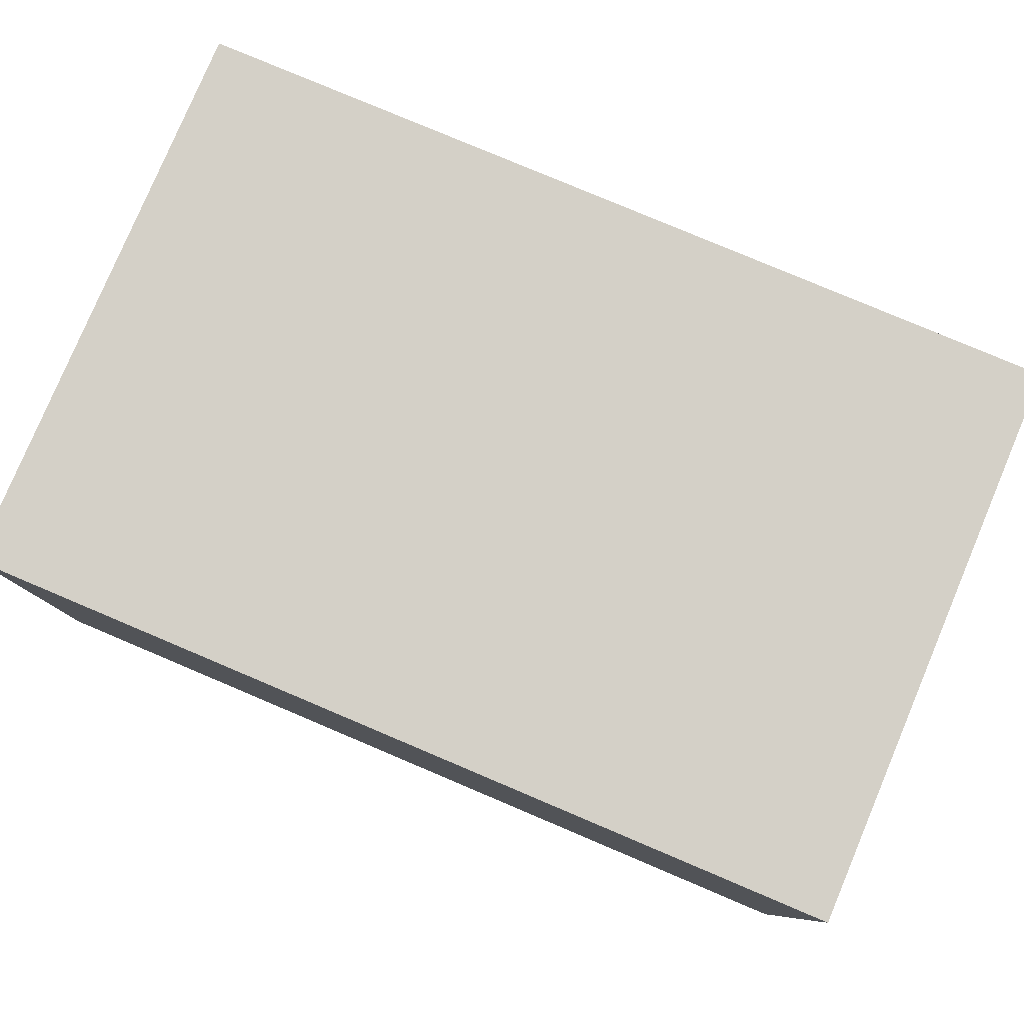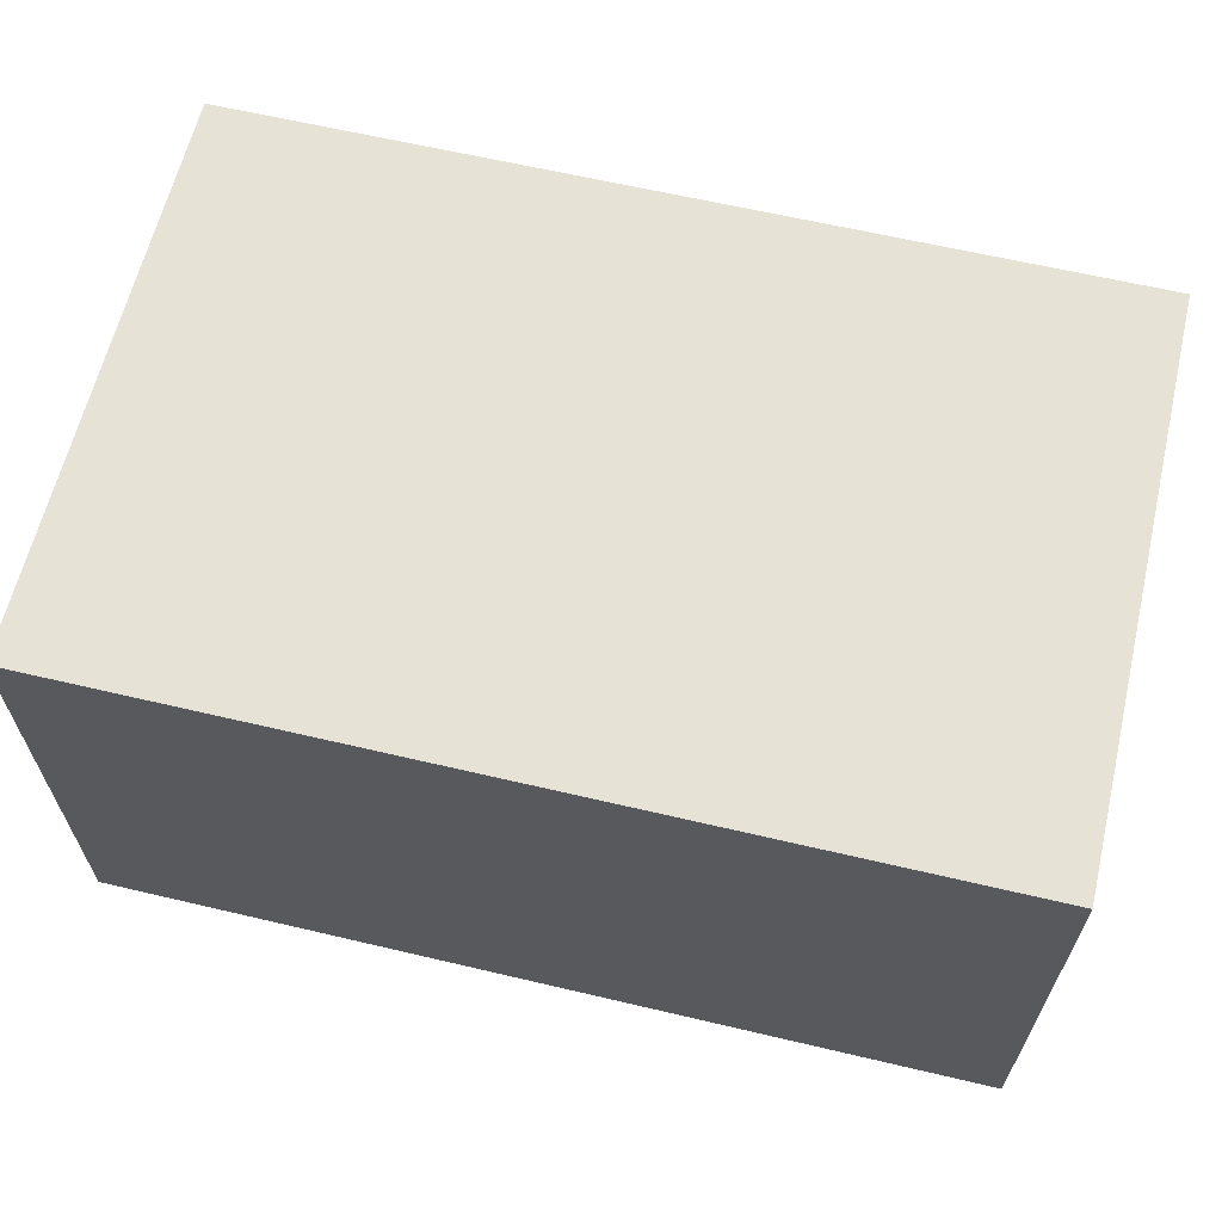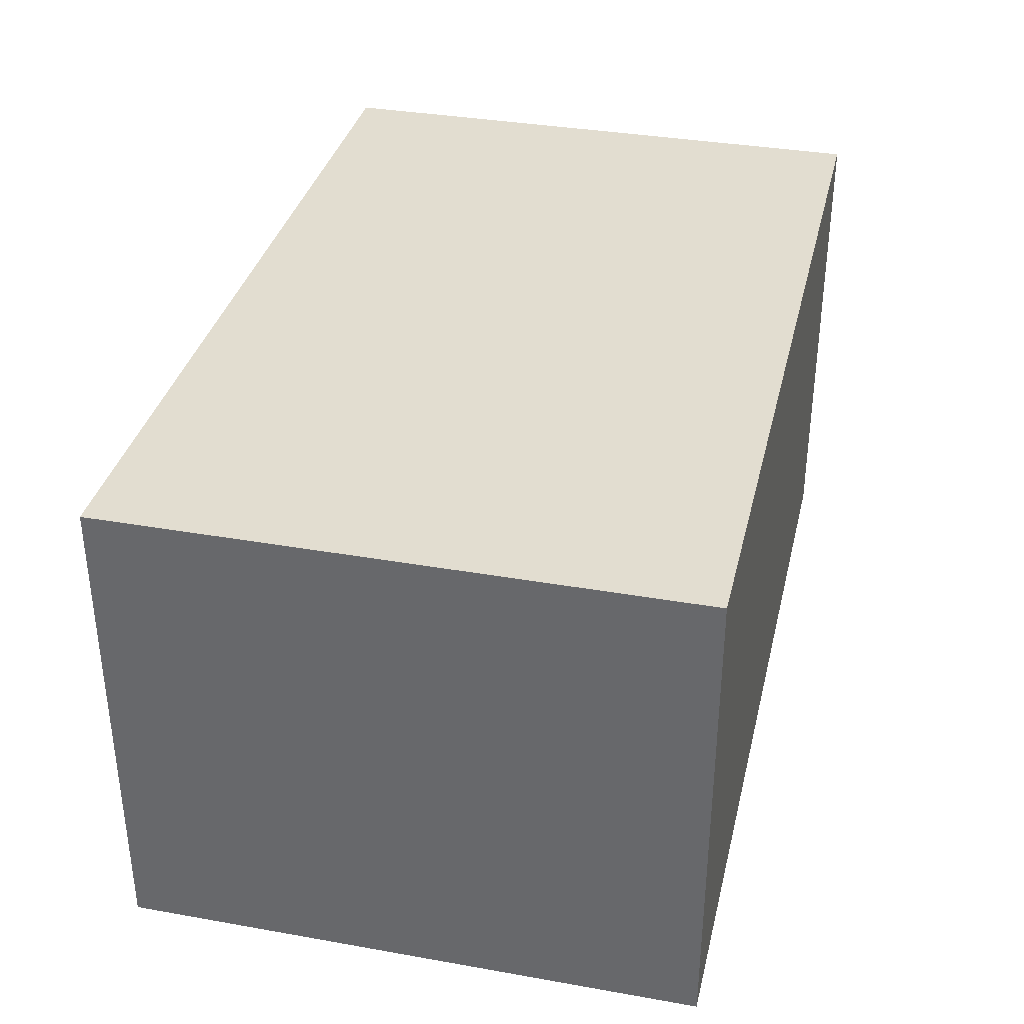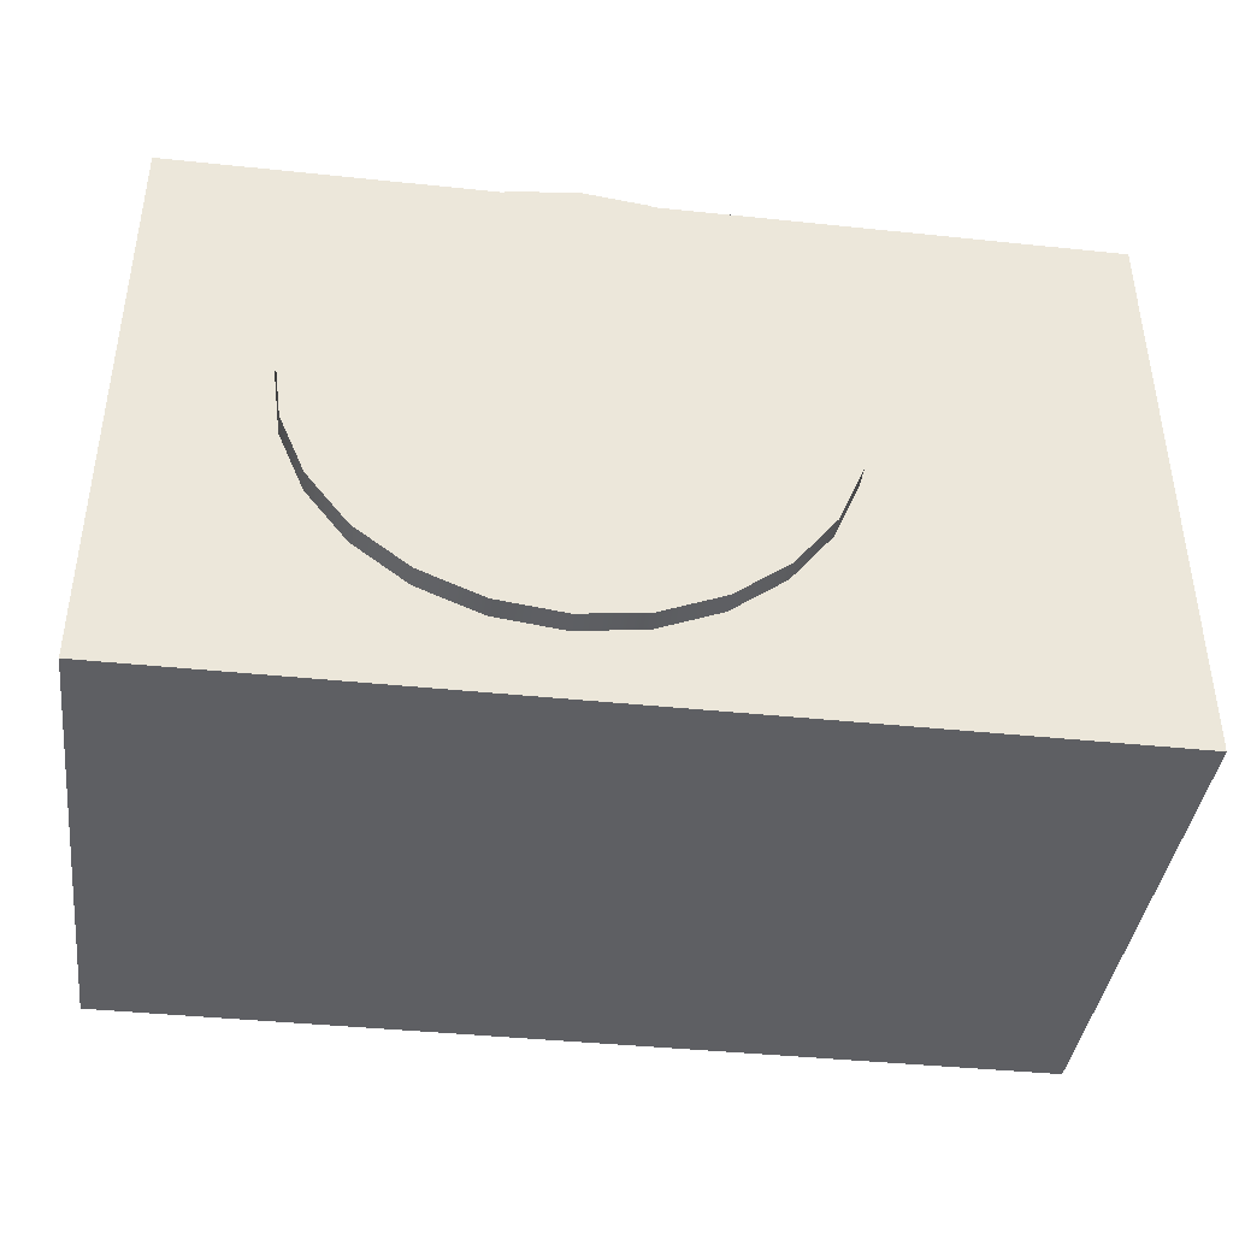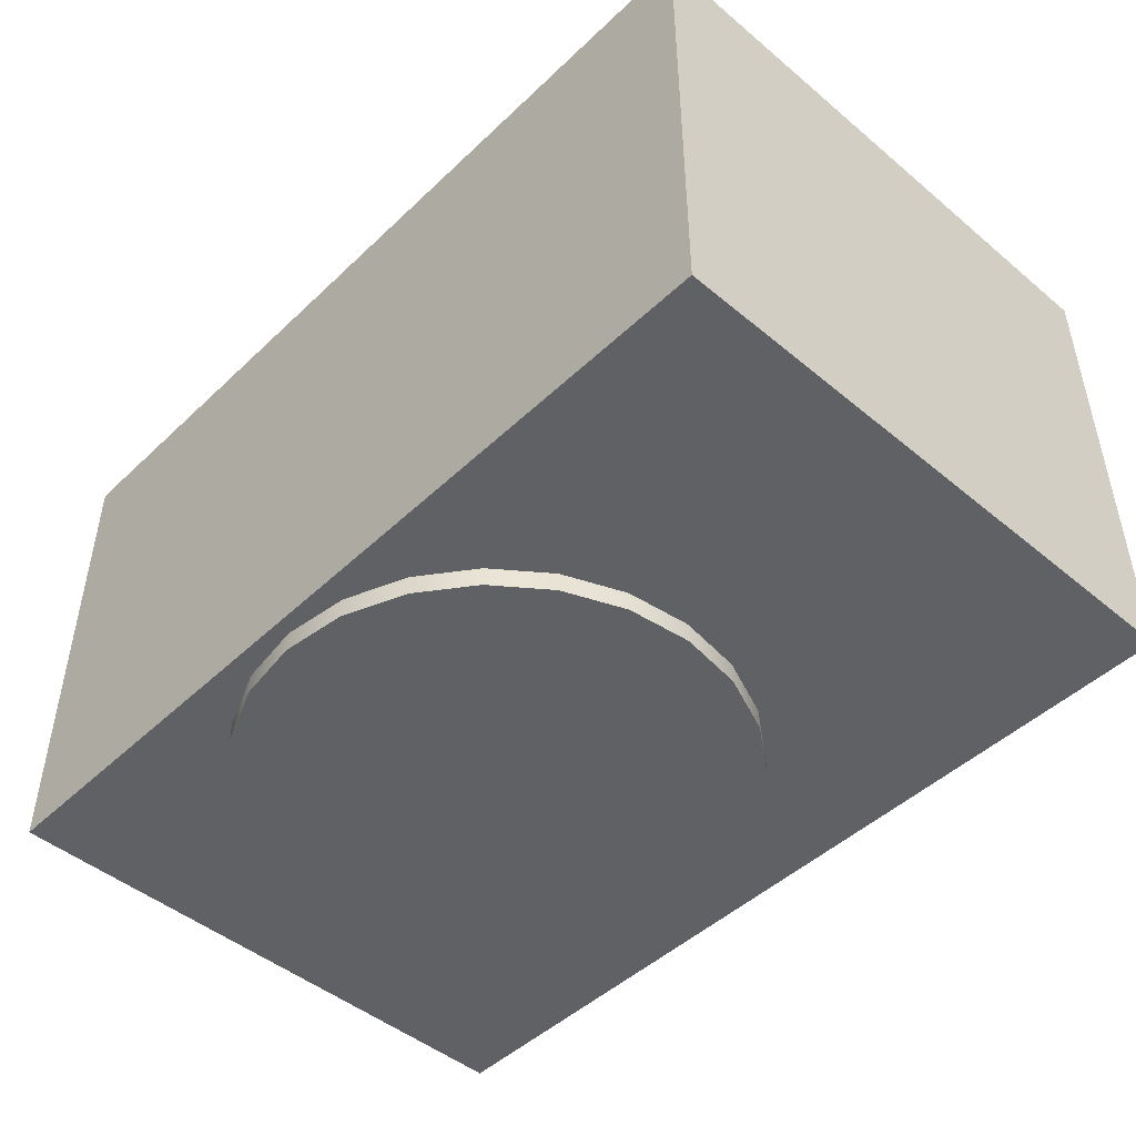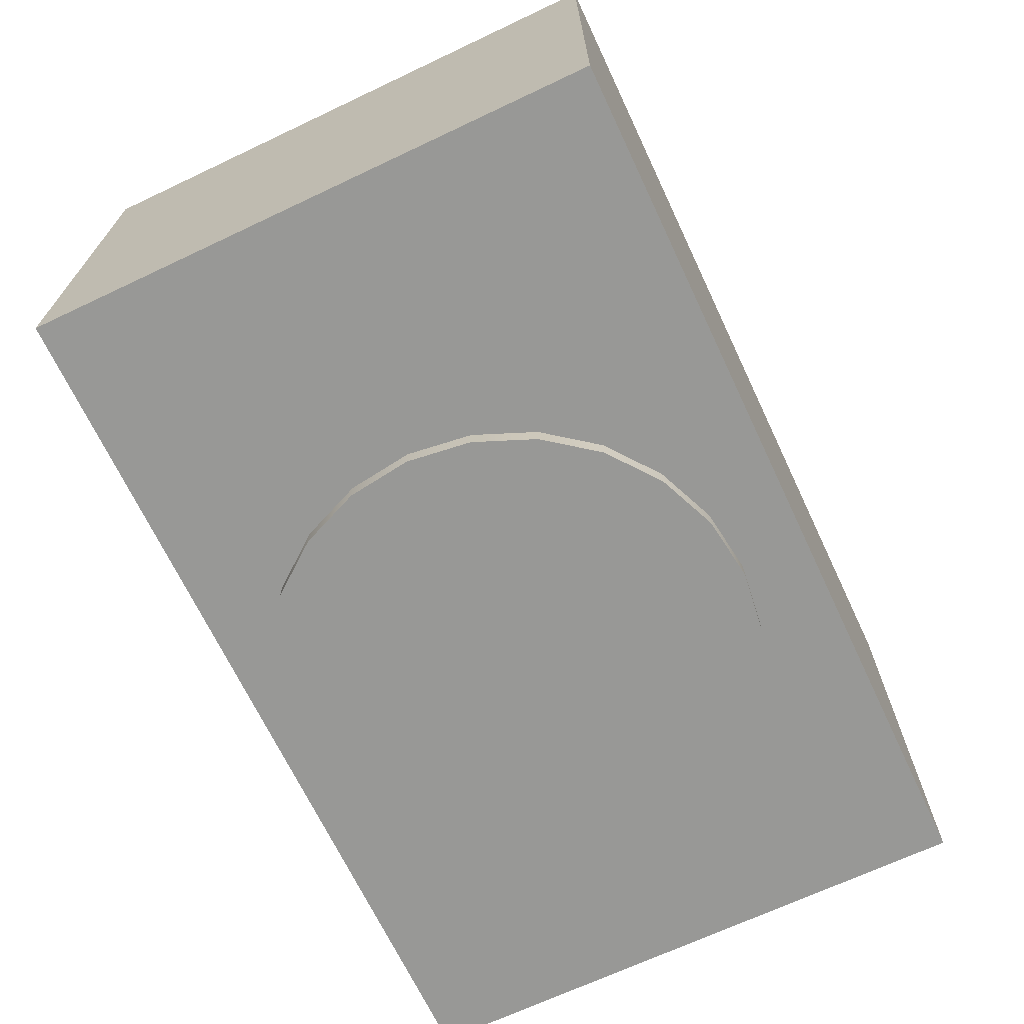
<metadata>
{"format":"obj","ext":"obj","renderer":"f3d","projection":"perspective","resolution":1024,"background":"white","views":[{"elev":79.9,"azim":22.9,"up":"+Z"},{"elev":63.1,"azim":-166.6,"up":"+Z"},{"elev":35.3,"azim":-76.8,"up":"+Z"},{"elev":-40.6,"azim":172.7,"up":"+Y"},{"elev":-47.2,"azim":-133.2,"up":"+Z"},{"elev":-68.5,"azim":-64.7,"up":"+Z"}]}
</metadata>
<code>
v -0.5303 -0.1903 -0.1051
v 0.2262 -0.1903 0.3107
v -0.5303 -0.1903 0.3107
v 0.2262 -0.1903 -0.1051
v -0.5303 0.2995 0.3107
v -0.09555 -0.1334 -0.1051
v 0.2262 -0.1362 0.0842
v 0.2262 0.2995 0.3107
v -0.5303 0.2995 -0.1051
v -0.04113 -0.1262 -0.1051
v -0.15 -0.1262 -0.1051
v 0.2262 -0.1308 0.0721
v 0.2262 -0.1384 0.09731
v 0.2262 -0.1023 0.1476
v 0.2262 0.2995 -0.1051
v -0.3058 0.07684 -0.1051
v 0.009575 -0.1052 -0.1051
v -0.09555 -0.1334 -0.1226
v -0.2007 -0.1052 -0.1051
v -0.15 -0.1262 -0.1226
v 0.2262 -0.1223 0.06183
v 0.006123 -0.1362 0.0842
v 0.006123 -0.1384 0.09731
v 0.2262 -0.1371 0.1105
v 0.2262 -0.1144 0.1422
v 0.2262 -0.08917 0.1498
v 0.2262 0.07684 -0.1051
v -0.09555 0.2871 -0.1051
v -0.2986 0.1313 -0.1051
v -0.2986 0.02243 -0.1051
v 0.05312 -0.07182 -0.1051
v -0.04113 -0.1262 -0.1226
v -0.2442 -0.07182 -0.1051
v -0.2007 -0.1052 -0.1226
v 0.006123 -0.1308 0.0721
v 0.006123 -0.1371 0.1105
v 0.2262 -0.1324 0.123
v 0.2262 -0.1247 0.1337
v 0.006123 -0.1144 0.1422
v 0.006123 -0.1023 0.1476
v 0.2262 -0.07595 0.1485
v 0.2262 -0.03669 0.1006
v 0.08653 -0.02828 -0.1051
v -0.04113 0.2799 -0.1051
v -0.15 0.2799 -0.1051
v -0.2776 0.182 -0.1051
v -0.3058 0.07684 -0.1226
v -0.2776 -0.02828 -0.1051
v -0.2986 0.02243 -0.1226
v 0.009575 -0.1052 -0.1226
v -0.04113 0.2799 -0.1226
v -0.09555 0.2871 -0.1226
v -0.2442 -0.07182 -0.1226
v -0.15 0.2799 -0.1226
v 0.2262 -0.1116 0.05409
v 0.006123 -0.1223 0.06183
v 0.006123 -0.1324 0.123
v 0.006123 -0.1247 0.1337
v 0.006123 -0.08917 0.1498
v 0.2262 -0.06353 0.1438
v 0.2262 -0.03885 0.1137
v 0.2262 -0.038 0.08735
v 0.1075 0.02243 -0.1051
v 0.009575 0.2589 -0.1051
v -0.2007 0.2589 -0.1051
v -0.2442 0.2255 -0.1051
v -0.2986 0.1313 -0.1226
v -0.2776 -0.02828 -0.1226
v 0.05312 -0.07182 -0.1226
v 0.009575 0.2589 -0.1226
v -0.2007 0.2589 -0.1226
v 0.2262 -0.09913 0.0494
v 0.006123 -0.1116 0.05409
v 0.006123 -0.09913 0.0494
v 0.006123 -0.07595 0.1485
v 0.2262 -0.05274 0.136
v 0.2262 -0.04432 0.1258
v 0.006123 -0.03669 0.1006
v 0.2262 -0.04269 0.07492
v 0.006123 -0.038 0.08735
v 0.08653 -0.02828 -0.1226
v 0.1075 0.02243 -0.1226
v 0.1147 0.07684 -0.1051
v 0.05312 0.2255 -0.1051
v -0.2776 0.182 -0.1226
v 0.05312 0.2255 -0.1226
v -0.2442 0.2255 -0.1226
v 0.2262 -0.08591 0.04809
v 0.006123 -0.08591 0.04809
v 0.006123 -0.06353 0.1438
v 0.006123 -0.03885 0.1137
v 0.2262 -0.05043 0.06413
v 0.006123 -0.04269 0.07492
v 0.1147 0.07684 -0.1226
v 0.1075 0.1313 -0.1051
v 0.08653 0.182 -0.1051
v 0.08653 0.182 -0.1226
v 0.2262 -0.07281 0.05024
v 0.006123 -0.07281 0.05024
v 0.006123 -0.05274 0.136
v 0.006123 -0.04432 0.1258
v 0.2262 -0.06071 0.05572
v 0.006123 -0.05043 0.06413
v 0.1075 0.1313 -0.1226
v 0.006123 -0.06071 0.05572
g mesh1_mesh1-geometry
f 1 2 3
f 2 1 4
f 3 2 1
f 4 1 2
f 2 5 3
f 3 5 2
f 5 1 3
f 3 1 5
f 1 4 6
f 2 7 4
f 5 2 8
f 8 2 5
f 1 5 9
f 9 5 1
f 6 4 10
f 11 1 6
f 12 4 7
f 13 7 2
f 8 14 2
f 8 5 15
f 9 15 5
f 1 16 9
f 10 4 17
f 6 10 18
f 19 1 11
f 11 6 20
f 21 4 12
f 7 22 12
f 13 23 7
f 13 2 24
f 25 2 14
f 26 14 8
f 15 27 8
f 9 28 15
f 16 29 9
f 16 1 30
f 17 4 31
f 10 17 32
f 32 18 10
f 18 20 6
f 33 1 19
f 19 11 34
f 20 34 11
f 27 4 21
f 12 35 21
f 35 12 22
f 22 7 23
f 23 13 36
f 24 2 37
f 24 36 13
f 38 2 25
f 25 14 39
f 14 26 40
f 41 26 8
f 27 42 8
f 15 43 27
f 44 15 28
f 45 28 9
f 29 46 9
f 16 47 29
f 30 1 48
f 30 49 16
f 27 31 4
f 17 31 50
f 50 32 17
f 18 32 51
f 20 18 52
f 48 1 33
f 33 19 53
f 34 53 19
f 34 20 54
f 55 27 21
f 56 21 35
f 57 22 35
f 35 22 57
f 22 36 23
f 23 36 22
f 37 2 38
f 37 57 24
f 36 24 57
f 38 25 58
f 40 39 14
f 39 58 25
f 59 40 26
f 26 41 59
f 60 41 8
f 42 61 8
f 42 27 62
f 43 31 27
f 63 43 15
f 64 15 44
f 44 28 51
f 28 45 52
f 65 45 9
f 46 66 9
f 29 67 46
f 67 29 47
f 47 16 49
f 48 68 30
f 49 30 68
f 69 50 31
f 32 50 70
f 51 32 70
f 52 18 51
f 54 20 52
f 33 53 48
f 53 34 71
f 71 34 54
f 72 27 55
f 55 21 73
f 56 73 21
f 58 35 56
f 56 35 58
f 36 22 57
f 57 22 36
f 57 35 58
f 58 35 57
f 38 58 37
f 57 37 58
f 39 73 40
f 40 73 39
f 58 56 39
f 39 56 58
f 40 74 59
f 59 74 40
f 75 59 41
f 41 60 75
f 76 60 8
f 61 77 8
f 42 78 61
f 62 27 79
f 62 80 42
f 43 81 31
f 63 82 43
f 83 63 15
f 84 15 64
f 64 44 70
f 52 51 28
f 51 70 44
f 54 52 45
f 45 65 54
f 66 65 9
f 46 85 66
f 85 46 67
f 47 49 67
f 68 48 53
f 49 68 85
f 50 69 86
f 69 31 81
f 70 50 86
f 87 53 71
f 71 54 65
f 88 27 72
f 72 55 74
f 73 74 55
f 39 56 73
f 73 56 39
f 40 73 74
f 74 73 40
f 59 74 89
f 89 74 59
f 59 89 75
f 75 89 59
f 90 75 60
f 60 76 90
f 77 76 8
f 61 91 77
f 91 61 78
f 78 42 80
f 79 27 92
f 79 93 62
f 80 62 93
f 81 43 82
f 82 63 94
f 83 94 63
f 83 15 95
f 96 15 84
f 84 64 86
f 70 86 64
f 65 66 71
f 87 66 85
f 67 49 85
f 68 53 87
f 85 68 87
f 86 69 97
f 69 81 97
f 87 71 66
f 98 27 88
f 88 72 89
f 74 89 72
f 75 89 99
f 99 89 75
f 75 99 90
f 90 99 75
f 100 90 76
f 77 101 76
f 101 77 91
f 91 80 78
f 78 80 91
f 92 27 102
f 92 103 79
f 93 79 103
f 91 93 80
f 80 93 91
f 81 82 104
f 94 104 82
f 94 83 104
f 95 15 96
f 95 104 83
f 84 86 96
f 97 96 86
f 97 81 104
f 102 27 98
f 98 88 99
f 89 99 88
f 90 99 105
f 105 99 90
f 90 105 100
f 100 105 90
f 100 76 101
f 101 93 91
f 91 93 101
f 92 102 103
f 101 103 93
f 93 103 101
f 96 97 95
f 104 95 97
f 102 98 105
f 99 105 98
f 100 105 103
f 103 105 100
f 100 103 101
f 101 103 100
f 105 103 102
g mesh1_mesh1-geometry
f 6 4 1
f 10 4 6
f 6 1 11
f 9 16 1
f 17 4 10
f 18 10 6
f 11 1 19
f 20 6 11
f 12 22 7
f 7 23 13
f 15 28 9
f 9 29 16
f 30 1 16
f 31 4 17
f 32 17 10
f 10 18 32
f 6 20 18
f 19 1 33
f 34 11 19
f 11 34 20
f 21 35 12
f 22 12 35
f 23 7 22
f 36 13 23
f 13 36 24
f 39 14 25
f 40 26 14
f 27 43 15
f 28 15 44
f 9 28 45
f 9 46 29
f 29 47 16
f 48 1 30
f 16 49 30
f 4 31 27
f 50 31 17
f 17 32 50
f 51 32 18
f 52 18 20
f 33 1 48
f 53 19 33
f 19 53 34
f 54 20 34
f 35 21 56
f 24 57 37
f 57 24 36
f 58 25 38
f 14 39 40
f 25 58 39
f 26 40 59
f 59 41 26
f 27 31 43
f 15 43 63
f 44 15 64
f 51 28 44
f 52 45 28
f 9 45 65
f 9 66 46
f 46 67 29
f 47 29 67
f 49 16 47
f 30 68 48
f 68 30 49
f 31 50 69
f 70 50 32
f 70 32 51
f 51 18 52
f 52 20 54
f 48 53 33
f 71 34 53
f 54 34 71
f 73 21 55
f 21 73 56
f 37 58 38
f 58 37 57
f 41 59 75
f 75 60 41
f 61 78 42
f 42 80 62
f 31 81 43
f 43 82 63
f 15 63 83
f 64 15 84
f 70 44 64
f 28 51 52
f 44 70 51
f 45 52 54
f 54 65 45
f 9 65 66
f 66 85 46
f 67 46 85
f 67 49 47
f 53 48 68
f 85 68 49
f 86 69 50
f 81 31 69
f 86 50 70
f 71 53 87
f 65 54 71
f 74 55 72
f 55 74 73
f 60 75 90
f 90 76 60
f 77 91 61
f 78 61 91
f 80 42 78
f 62 93 79
f 93 62 80
f 82 43 81
f 94 63 82
f 63 94 83
f 95 15 83
f 84 15 96
f 86 64 84
f 64 86 70
f 71 66 65
f 85 66 87
f 85 49 67
f 87 53 68
f 87 68 85
f 97 69 86
f 97 81 69
f 66 71 87
f 89 72 88
f 72 89 74
f 76 90 100
f 76 101 77
f 91 77 101
f 79 103 92
f 103 79 93
f 104 82 81
f 82 104 94
f 104 83 94
f 96 15 95
f 83 104 95
f 96 86 84
f 86 96 97
f 104 81 97
f 99 88 98
f 88 99 89
f 101 76 100
f 103 102 92
f 95 97 96
f 97 95 104
f 105 98 102
f 98 105 99
f 102 103 105
g mesh1_mesh1-geometry
f 4 7 2
f 7 4 12
f 2 7 13
f 2 14 8
f 15 5 8
f 5 15 9
f 12 4 21
f 24 2 13
f 14 2 25
f 8 14 26
f 8 27 15
f 21 4 27
f 37 2 24
f 25 2 38
f 8 26 41
f 8 42 27
f 21 27 55
f 38 2 37
f 8 41 60
f 8 61 42
f 62 27 42
f 55 27 72
f 8 60 76
f 8 77 61
f 79 27 62
f 72 27 88
f 8 76 77
f 92 27 79
f 88 27 98
f 102 27 92
f 98 27 102
g mesh2_mesh2-geometry
l 1 4
l 3 1
l 1 9
l 4 2
l 2 3
l 3 5
l 2 8
g mesh3_mesh3-geometry
l 58 57
l 39 58
l 57 36
l 40 39
l 36 23
l 59 40
l 23 22
l 75 59
l 22 35
l 90 75
l 35 56
l 100 90
l 56 73
l 101 100
l 73 74
l 91 101
l 74 89
l 78 91
l 89 99
l 80 78
l 99 105
l 93 80
l 105 103
l 103 93
g mesh4_mesh4-geometry
l 83 27

</code>
